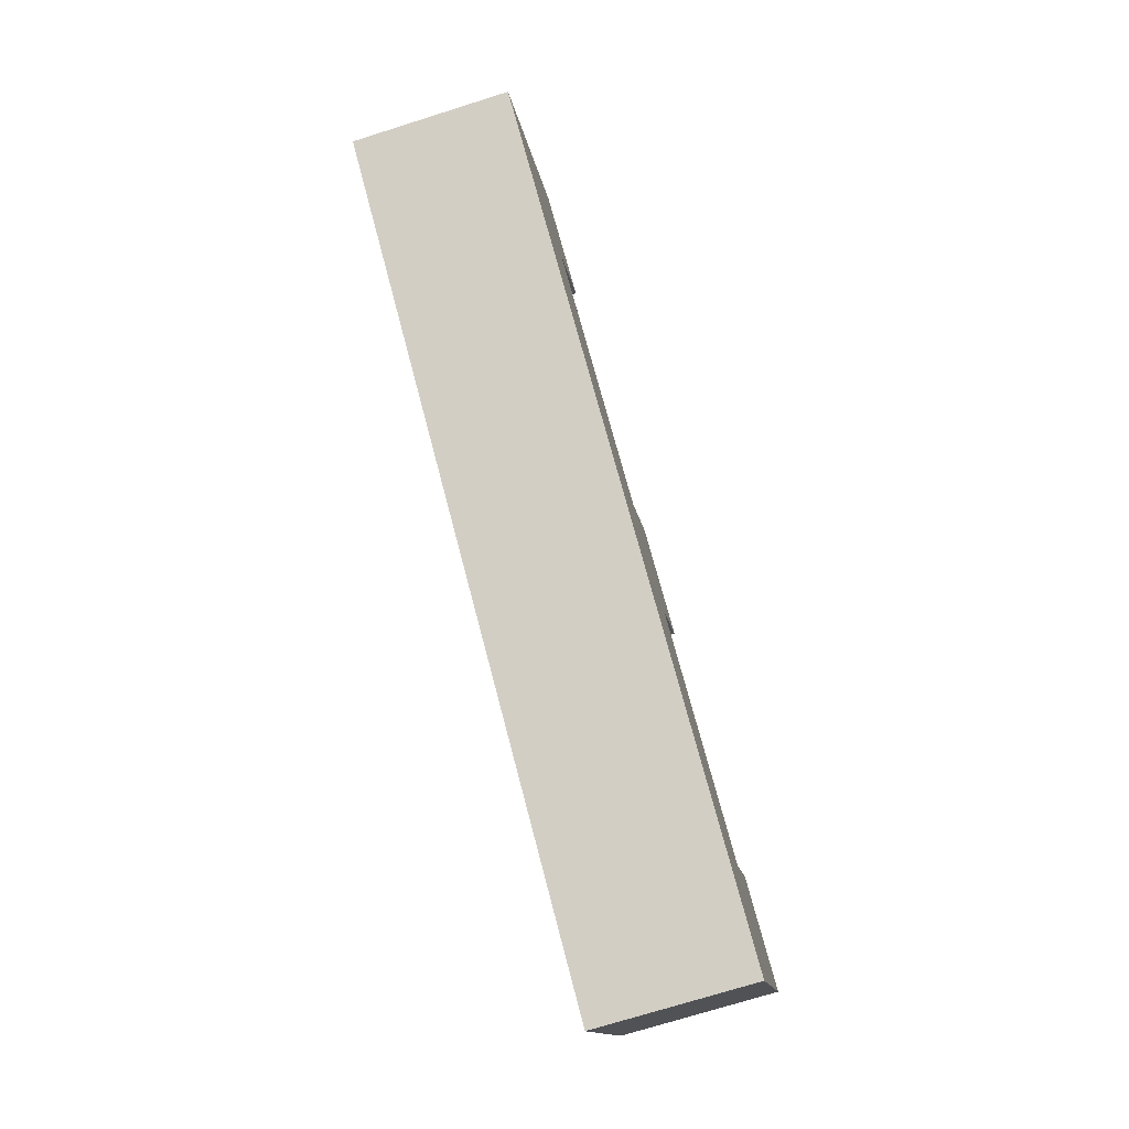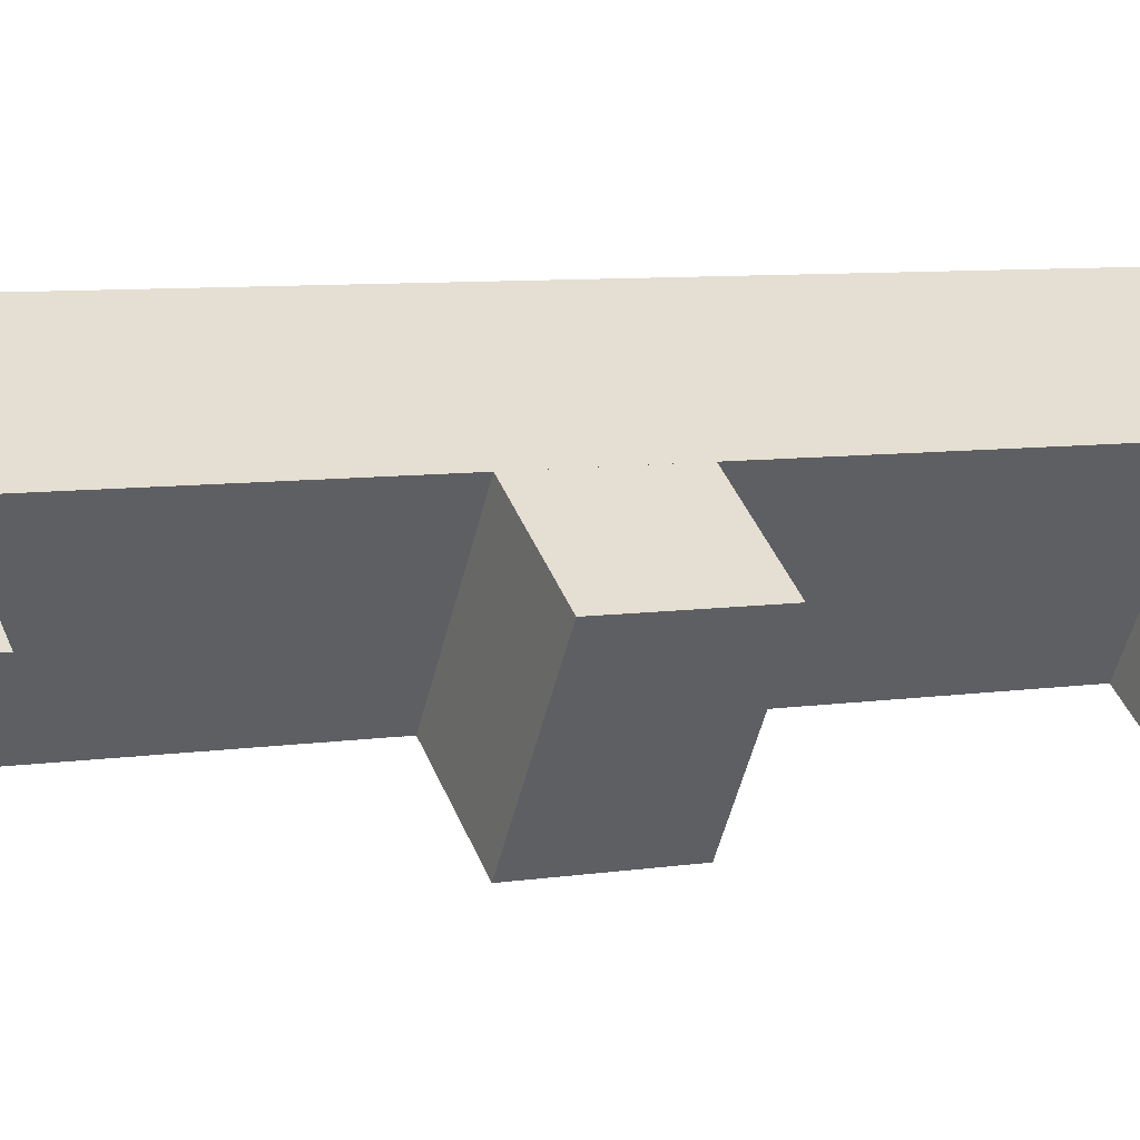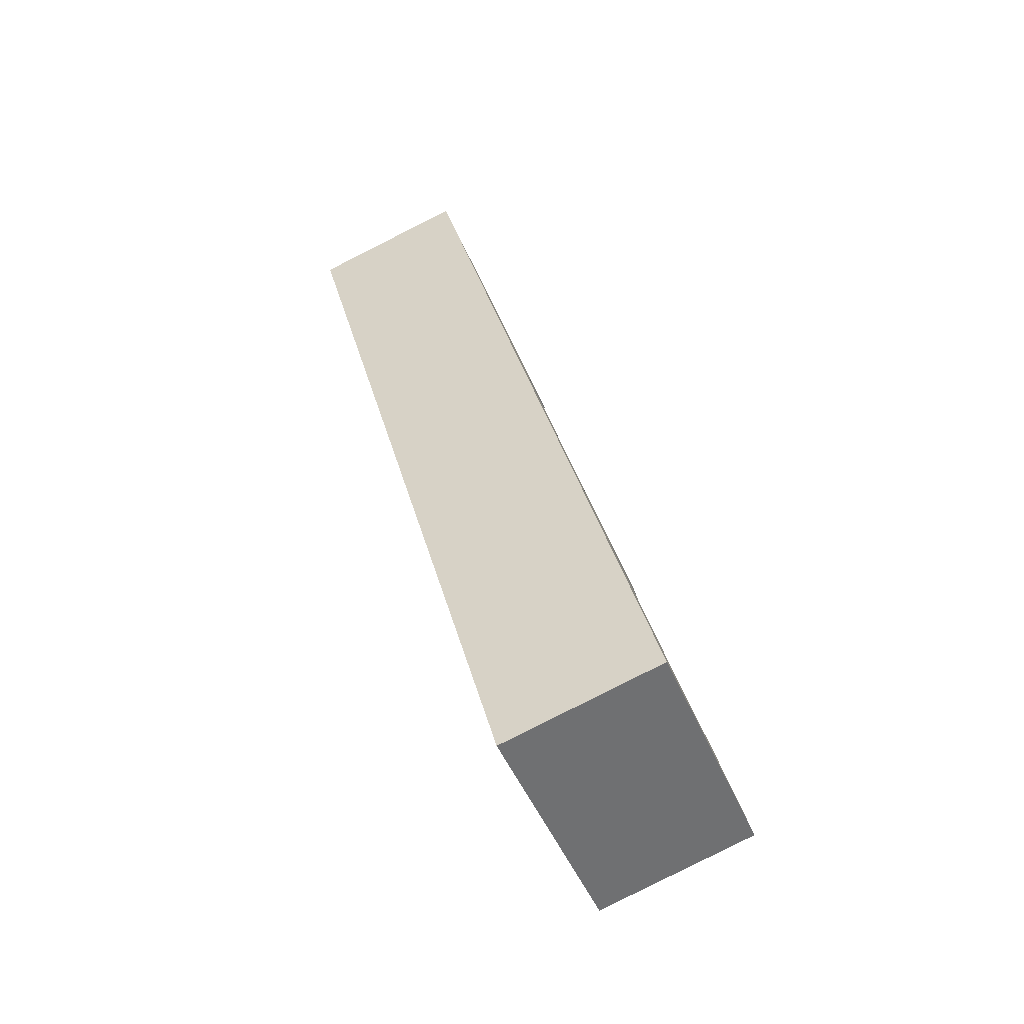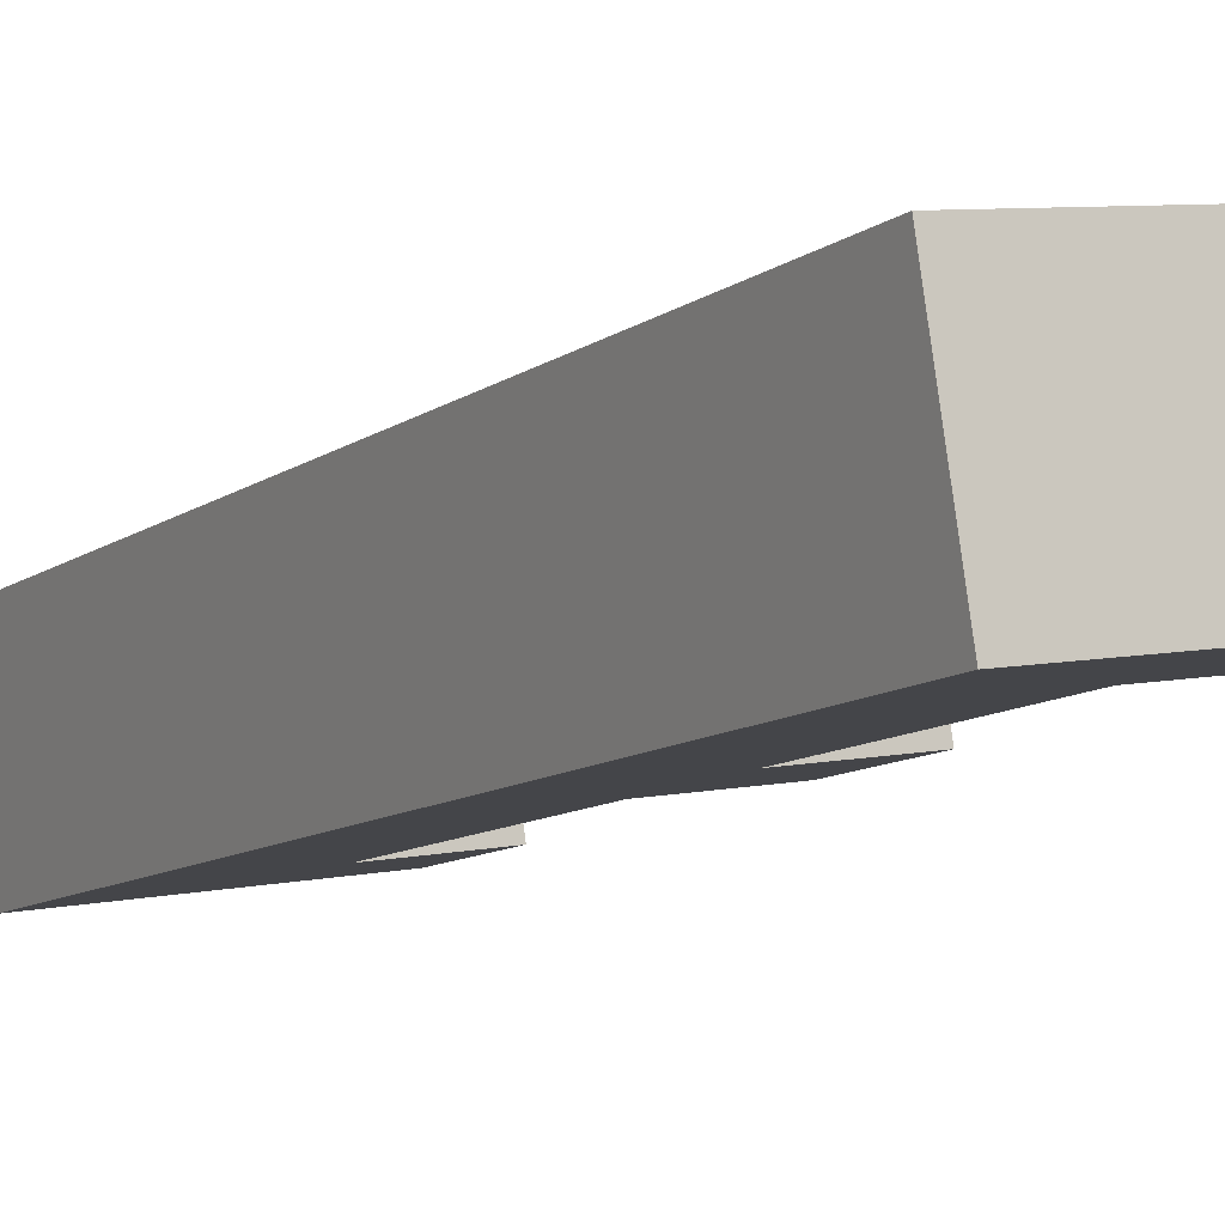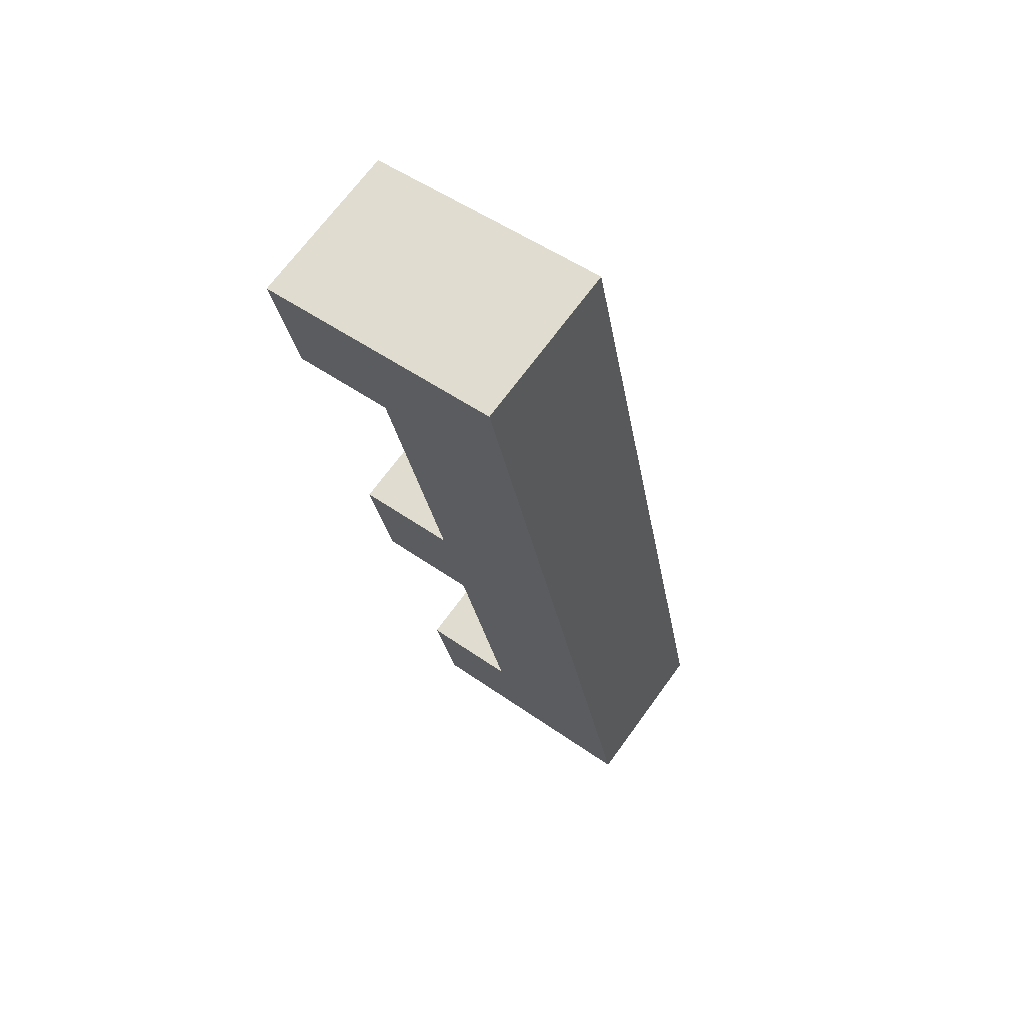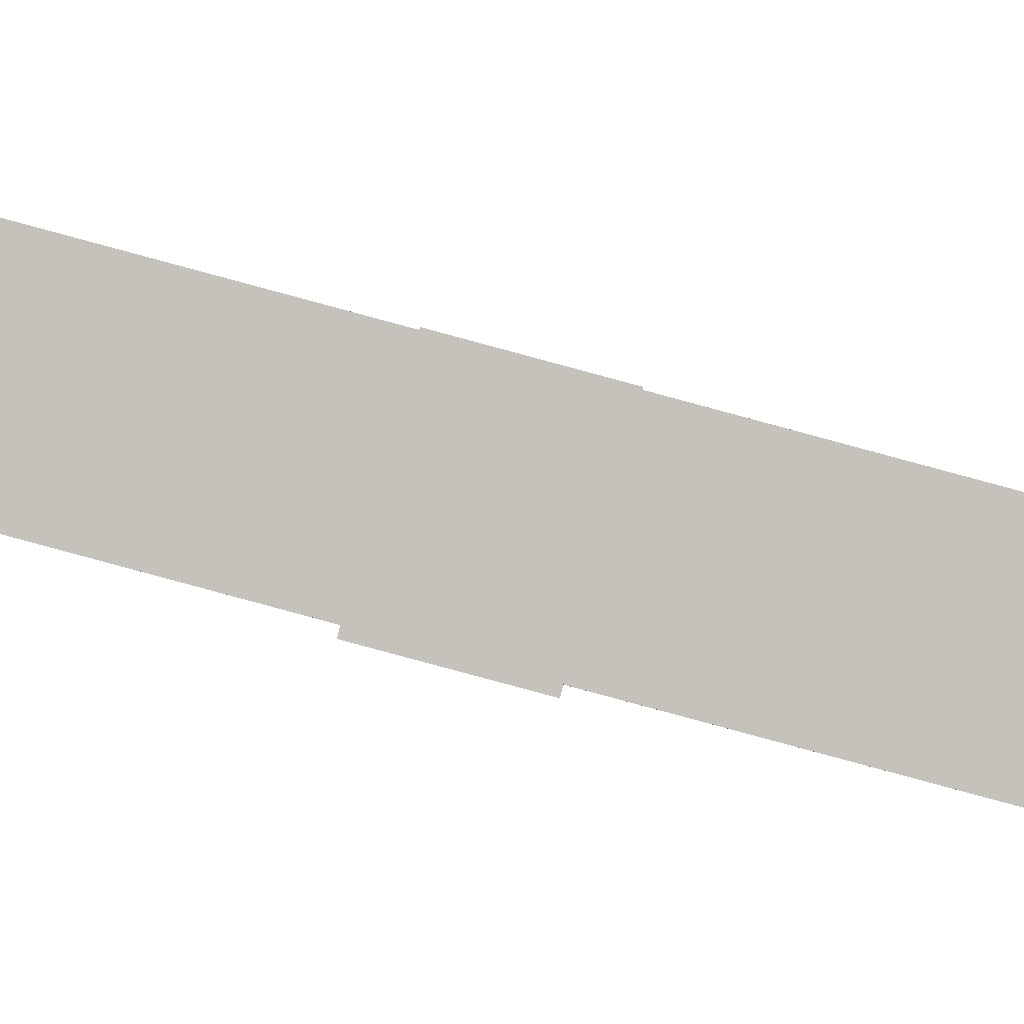
<metadata>
{"format":"obj","ext":"obj","renderer":"f3d","projection":"perspective","resolution":1024,"background":"white","views":[{"elev":-14.3,"azim":-81.3,"up":"+Y"},{"elev":43.0,"azim":68.6,"up":"+Z"},{"elev":-48.8,"azim":-67.7,"up":"+Y"},{"elev":7.2,"azim":-31.1,"up":"+Z"},{"elev":51.0,"azim":-142.4,"up":"+Y"},{"elev":1.6,"azim":90.0,"up":"+Z"}]}
</metadata>
<code>
o mesh107/mesh107-geometry#mesh107-geometry
v 0.4529 0.3508 0.4026
v 0.451 0.3505 0.4014
v 0.4529 0.3505 0.4014
v 0.451 0.3508 0.4026
v 0.4521 0.3513 0.4012
v 0.4529 0.3513 0.4012
v 0.4521 0.3517 0.4024
v 0.451 0.3574 0.4009
v 0.4521 0.3562 0.3999
v 0.4529 0.3517 0.4024
v 0.451 0.3571 0.3996
v 0.4521 0.3541 0.4004
v 0.4521 0.3566 0.4011
v 0.4529 0.3571 0.3996
v 0.4521 0.3545 0.4017
v 0.4521 0.3533 0.4007
v 0.4529 0.3574 0.4009
v 0.4521 0.3536 0.4019
v 0.4529 0.3562 0.3999
v 0.4529 0.3541 0.4004
v 0.4529 0.3566 0.4011
v 0.4529 0.3545 0.4017
v 0.4529 0.3533 0.4007
v 0.4529 0.3536 0.4019
f 1 2 3
f 2 1 4
f 3 2 1
f 4 1 2
f 2 5 3
f 3 5 2
f 6 1 3
f 3 1 6
f 7 4 1
f 1 4 7
f 8 2 4
f 4 2 8
f 5 2 9
f 9 2 5
f 3 5 6
f 6 5 3
f 1 6 10
f 10 6 1
f 4 7 8
f 8 7 4
f 7 1 10
f 10 1 7
f 2 8 11
f 11 8 2
f 11 9 2
f 2 9 11
f 5 9 12
f 12 9 5
f 7 6 5
f 5 6 7
f 6 7 10
f 10 7 6
f 13 8 7
f 7 8 13
f 8 14 11
f 11 14 8
f 9 11 14
f 14 11 9
f 9 15 12
f 12 15 9
f 5 12 16
f 16 12 5
f 16 7 5
f 5 7 16
f 8 13 17
f 17 13 8
f 13 7 18
f 18 7 13
f 14 8 17
f 17 8 14
f 9 14 19
f 19 14 9
f 15 9 13
f 13 9 15
f 15 20 12
f 12 20 15
f 20 16 12
f 12 16 20
f 7 16 18
f 18 16 7
f 17 13 21
f 21 13 17
f 13 18 15
f 15 18 13
f 21 14 17
f 17 14 21
f 14 21 19
f 19 21 14
f 21 9 19
f 19 9 21
f 9 21 13
f 13 21 9
f 20 15 22
f 22 15 20
f 16 20 23
f 23 20 16
f 16 24 18
f 18 24 16
f 24 15 18
f 18 15 24
f 15 24 22
f 22 24 15
f 24 20 22
f 22 20 24
f 20 24 23
f 23 24 20
f 24 16 23
f 23 16 24

</code>
